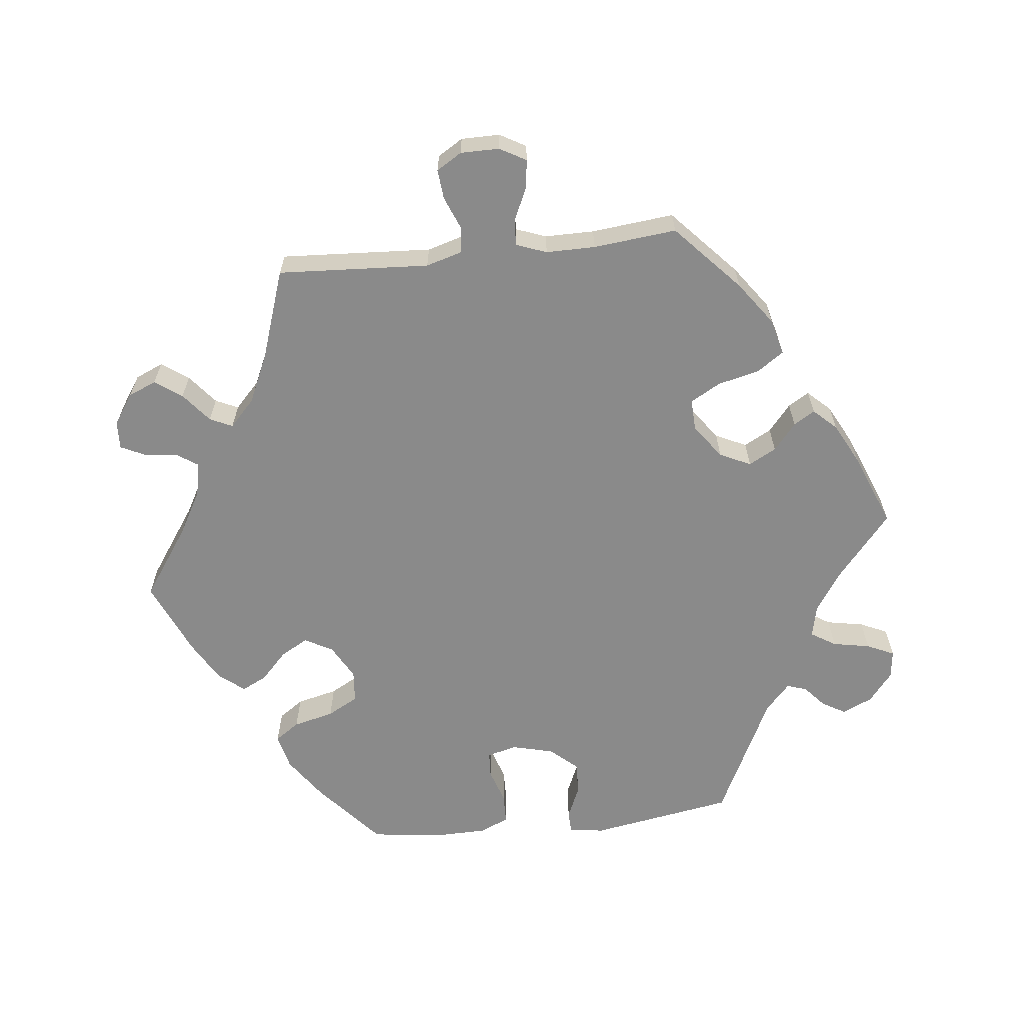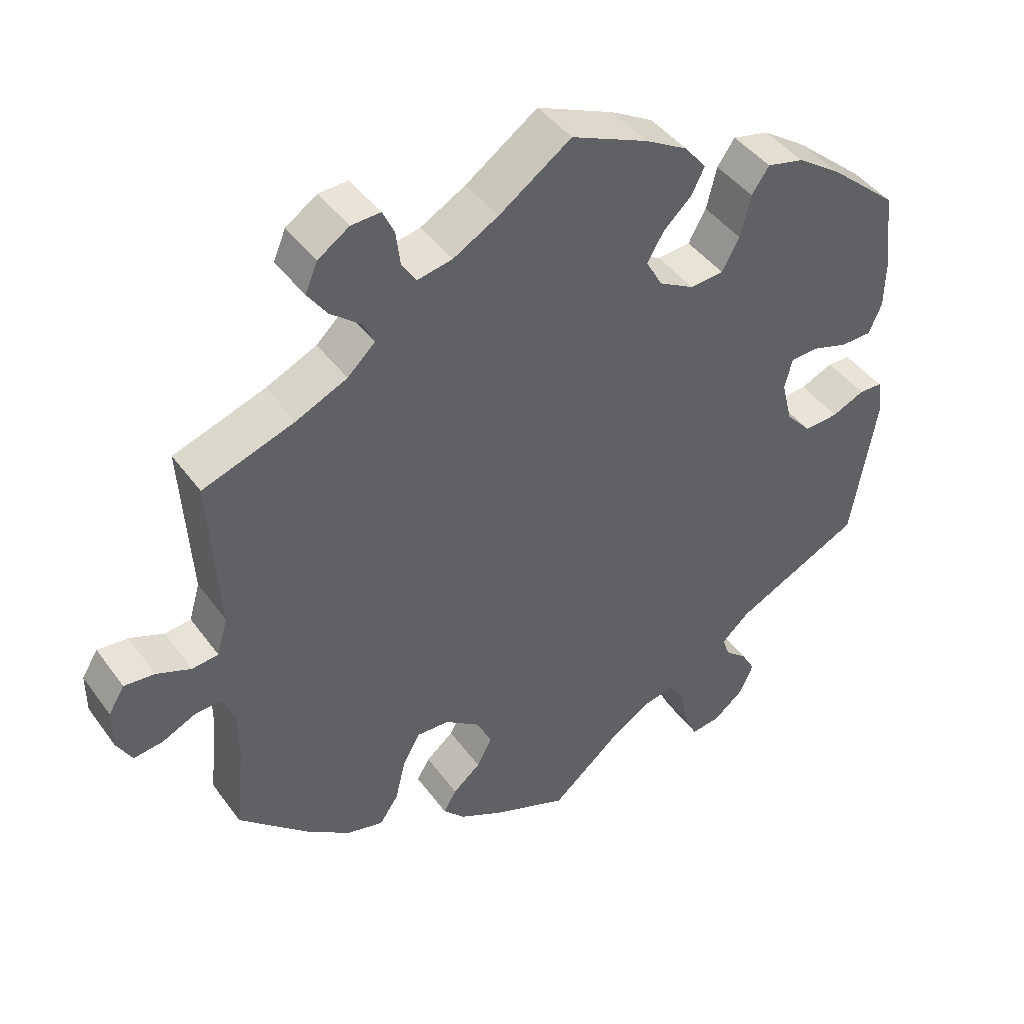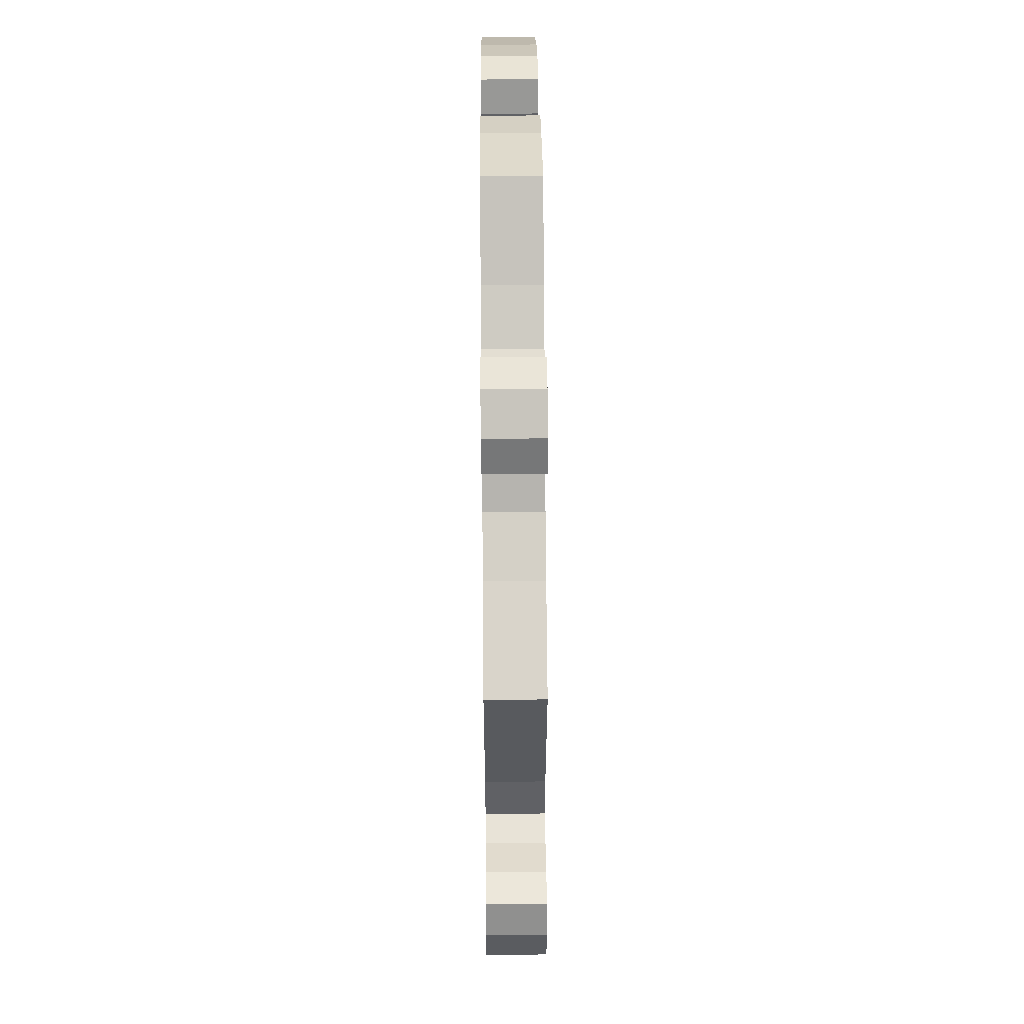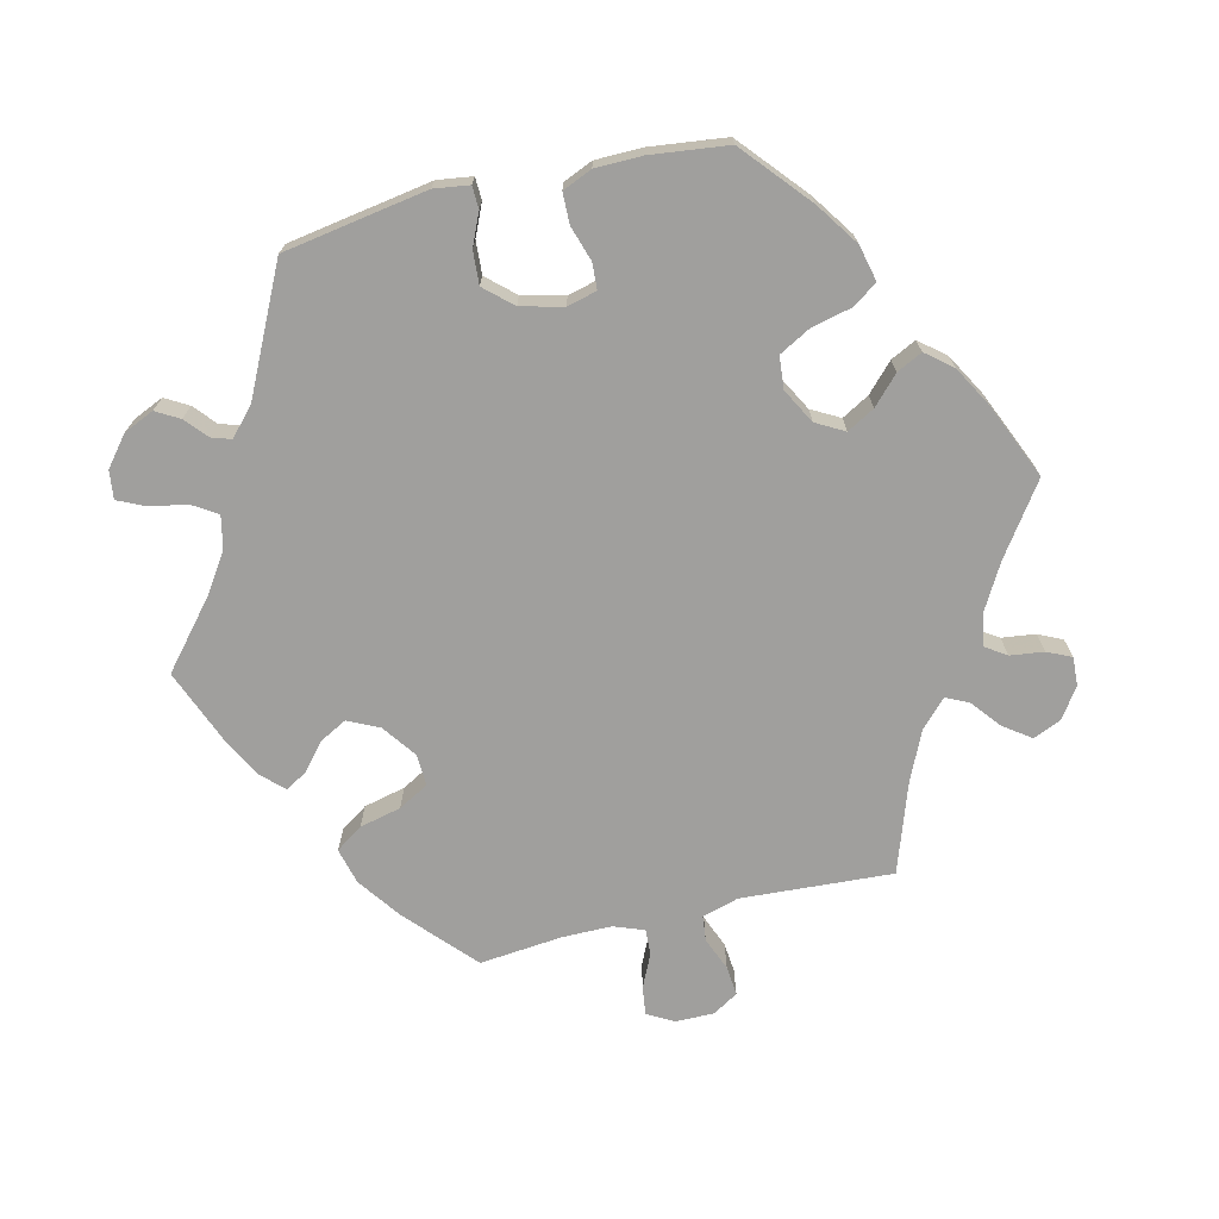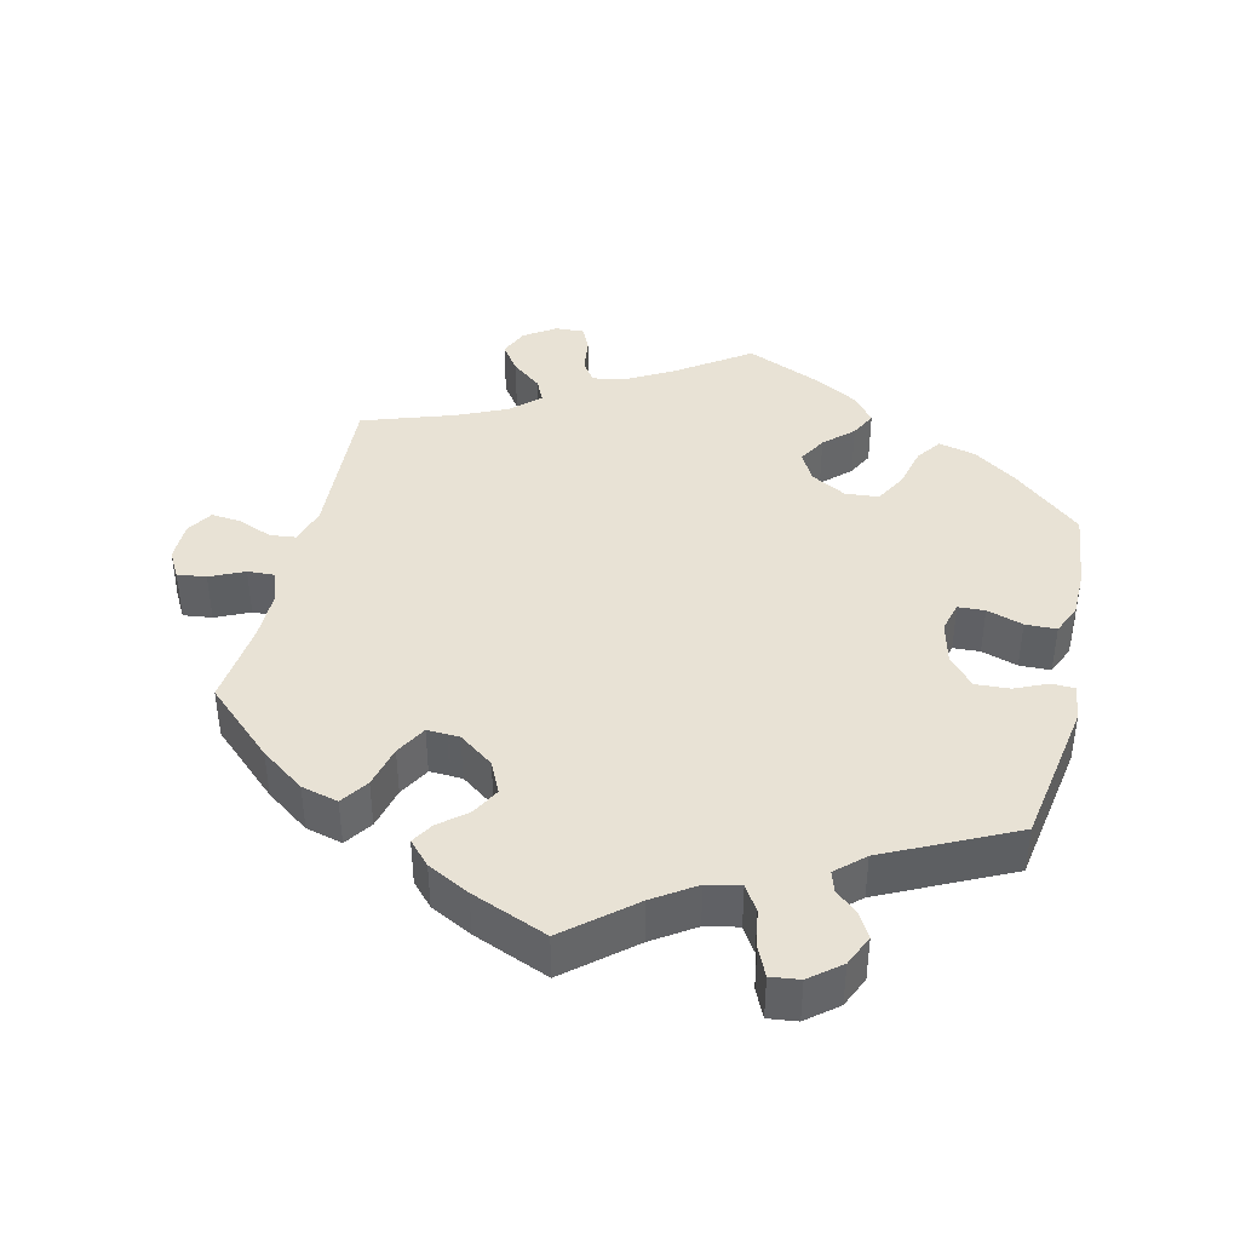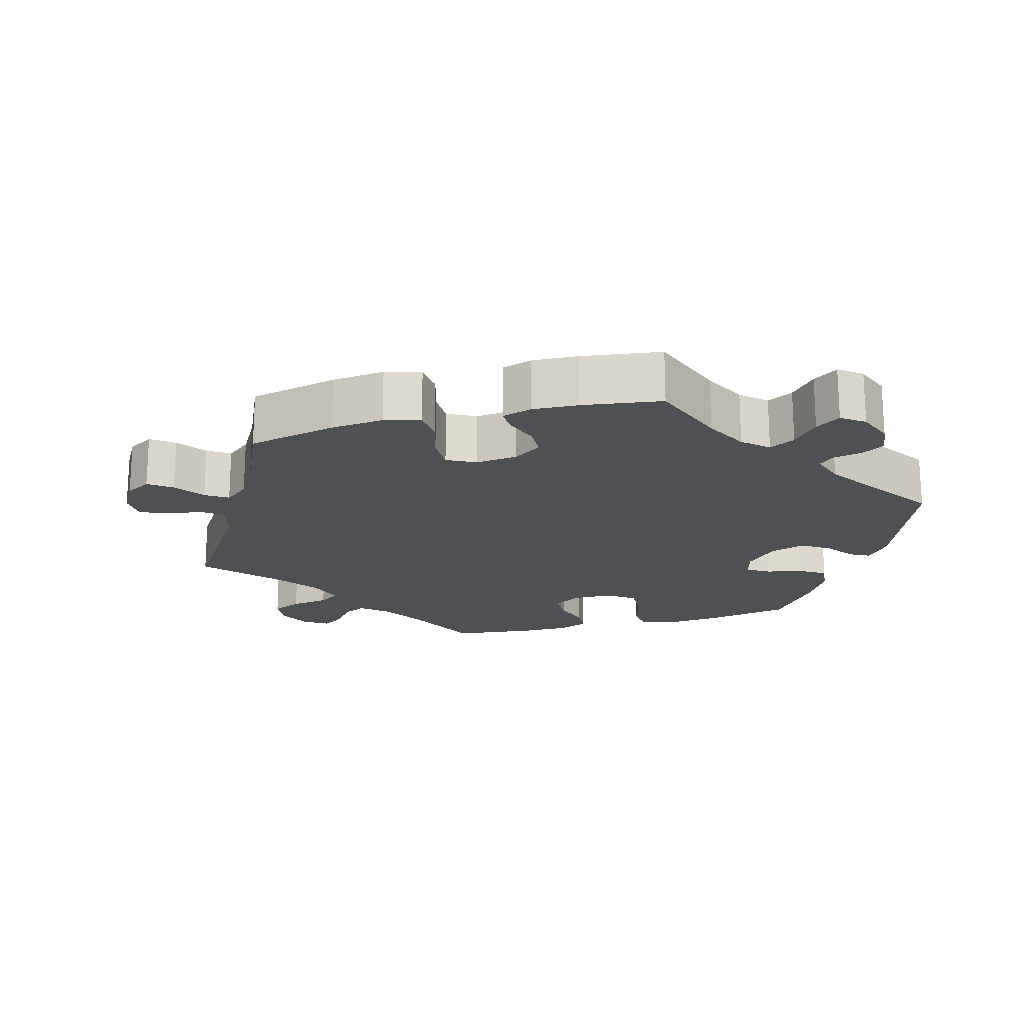
<metadata>
{"format":"obj","ext":"obj","renderer":"f3d","projection":"perspective","resolution":1024,"background":"white","views":[{"elev":-63.4,"azim":96.4,"up":"+Y"},{"elev":43.4,"azim":146.6,"up":"+Z"},{"elev":56.0,"azim":89.5,"up":"+Z"},{"elev":-71.3,"azim":-76.6,"up":"+Y"},{"elev":40.9,"azim":-166.6,"up":"+Y"},{"elev":-19.1,"azim":165.5,"up":"+Y"}]}
</metadata>
<code>
v 0.406 0.07 -0.375
v 0.345 0.07 -0.419
v 0.294 0.07 -0.432
v 0.268 0.07 -0.394
v 0.254 0.07 -0.335
v 0.23 0.07 -0.292
v 0.185 0.07 -0.294
v 0.137 0.07 -0.329
v 0.116 0.07 -0.373
v 0.137 0.07 -0.412
v 0.175 0.07 -0.444
v 0.193 0.07 -0.474
v 0.163 0.07 -0.506
v 0.105 0.07 -0.536
v 0 0.07 -0.578
v -0.091 0.07 -0.501
v -0.148 0.07 -0.463
v -0.194 0.07 -0.453
v -0.216 0.07 -0.488
v -0.226 0.07 -0.541
v -0.244 0.07 -0.58
v -0.284 0.07 -0.575
v -0.326 0.07 -0.541
v -0.345 0.07 -0.498
v -0.326 0.07 -0.465
v -0.295 0.07 -0.438
v -0.286 0.07 -0.41
v -0.324 0.07 -0.375
v -0.5 0.07 -0.289
v -0.534 0.07 -0.085
v -0.527 0.07 -0.035
v -0.495 0.07 -0.034
v -0.45 0.07 -0.054
v -0.403 0.07 -0.057
v -0.368 0.07 -0.018
v -0.353 0.07 0.042
v -0.364 0.07 0.084
v -0.401 0.07 0.086
v -0.451 0.07 0.07
v -0.494 0.07 0.071
v -0.512 0.07 0.113
v -0.513 0.07 0.179
v -0.5 0.07 0.289
v -0.406 0.07 0.37
v -0.345 0.07 0.412
v -0.294 0.07 0.424
v -0.27 0.07 0.389
v -0.256 0.07 0.331
v -0.232 0.07 0.287
v -0.186 0.07 0.283
v -0.137 0.07 0.31
v -0.115 0.07 0.35
v -0.137 0.07 0.389
v -0.176 0.07 0.426
v -0.194 0.07 0.462
v -0.164 0.07 0.499
v -0.106 0.07 0.532
v 0 0.07 0.578
v 0.099 0.07 0.509
v 0.161 0.07 0.474
v 0.209 0.07 0.464
v 0.229 0.07 0.494
v 0.235 0.07 0.542
v 0.251 0.07 0.576
v 0.291 0.07 0.574
v 0.334 0.07 0.545
v 0.351 0.07 0.505
v 0.324 0.07 0.467
v 0.282 0.07 0.433
v 0.267 0.07 0.401
v 0.305 0.07 0.365
v 0.375 0.07 0.333
v 0.501 0.07 0.29
v 0.488 0.07 0.075
v 0.503 0.07 0.023
v 0.539 0.07 0.019
v 0.586 0.07 0.038
v 0.628 0.07 0.042
v 0.65 0.07 0.006
v 0.65 0.07 -0.049
v 0.629 0.07 -0.086
v 0.589 0.07 -0.081
v 0.542 0.07 -0.059
v 0.505 0.07 -0.057
v 0.489 0.07 -0.1
v 0.489 0.07 -0.17
v 0.501 0.07 -0.288
v 0.406 0 -0.375
v 0.345 0 -0.419
v 0.294 0 -0.432
v 0.268 0 -0.394
v 0.254 0 -0.335
v 0.23 0 -0.292
v 0.185 0 -0.294
v 0.137 0 -0.329
v 0.116 0 -0.373
v 0.137 0 -0.412
v 0.175 0 -0.444
v 0.193 0 -0.474
v 0.163 0 -0.506
v 0.105 0 -0.536
v 0 0 -0.578
v -0.091 0 -0.501
v -0.148 0 -0.463
v -0.194 0 -0.453
v -0.216 0 -0.488
v -0.226 0 -0.541
v -0.244 0 -0.58
v -0.284 0 -0.575
v -0.326 0 -0.541
v -0.345 0 -0.498
v -0.326 0 -0.465
v -0.295 0 -0.438
v -0.286 0 -0.41
v -0.324 0 -0.375
v -0.5 0 -0.289
v -0.534 0 -0.085
v -0.527 0 -0.035
v -0.495 0 -0.034
v -0.45 0 -0.054
v -0.403 0 -0.057
v -0.368 0 -0.018
v -0.353 0 0.042
v -0.364 0 0.084
v -0.401 0 0.086
v -0.451 0 0.07
v -0.494 0 0.071
v -0.512 0 0.113
v -0.513 0 0.179
v -0.5 0 0.289
v -0.406 0 0.37
v -0.345 0 0.412
v -0.294 0 0.424
v -0.27 0 0.389
v -0.256 0 0.331
v -0.232 0 0.287
v -0.186 0 0.283
v -0.137 0 0.31
v -0.115 0 0.35
v -0.137 0 0.389
v -0.176 0 0.426
v -0.194 0 0.462
v -0.164 0 0.499
v -0.106 0 0.532
v 0 0 0.578
v 0.099 0 0.509
v 0.161 0 0.474
v 0.209 0 0.464
v 0.229 0 0.494
v 0.235 0 0.542
v 0.251 0 0.576
v 0.291 0 0.574
v 0.334 0 0.545
v 0.351 0 0.505
v 0.324 0 0.467
v 0.282 0 0.433
v 0.267 0 0.401
v 0.305 0 0.365
v 0.375 0 0.333
v 0.501 0 0.29
v 0.488 0 0.075
v 0.503 0 0.023
v 0.539 0 0.019
v 0.586 0 0.038
v 0.628 0 0.042
v 0.65 0 0.006
v 0.65 0 -0.049
v 0.629 0 -0.086
v 0.589 0 -0.081
v 0.542 0 -0.059
v 0.505 0 -0.057
v 0.489 0 -0.1
v 0.489 0 -0.17
v 0.501 0 -0.288
f 86 87 1 2
f 85 86 2 3
f 84 85 3 4
f 80 81 82 83
f 80 83 84
f 79 80 84
f 76 77 78 79
f 75 76 79 84
f 74 75 84 4
f 72 73 74 4
f 66 67 68 69
f 66 69 70
f 65 66 70
f 62 63 64 65
f 61 62 65 70
f 60 61 70
f 59 60 70 71
f 57 58 59 71
f 53 54 55 56
f 52 53 56 57
f 45 46 47 48
f 45 48 49
f 44 45 49
f 43 44 49
f 42 43 49 50
f 38 39 40 41
f 37 38 41 42
f 30 31 32 33
f 28 29 30 33
f 27 28 33 34
f 23 24 25 26
f 23 26 27
f 22 23 27
f 19 20 21 22
f 18 19 22 27
f 17 18 27 34
f 13 14 15 16
f 10 11 12 13
f 9 10 13 16
f 8 9 16 17
f 71 72 4 5
f 52 57 71 5
f 37 42 50
f 36 37 50 51
f 35 36 51
f 8 17 34 35
f 7 8 35 51
f 6 7 51 52
f 5 6 52
f 89 88 174 173
f 90 89 173 172
f 91 90 172 171
f 170 169 168 167
f 171 170 167
f 171 167 166
f 166 165 164 163
f 171 166 163 162
f 91 171 162 161
f 91 161 160 159
f 156 155 154 153
f 157 156 153
f 157 153 152
f 152 151 150 149
f 157 152 149 148
f 157 148 147
f 158 157 147 146
f 158 146 145 144
f 143 142 141 140
f 144 143 140 139
f 135 134 133 132
f 136 135 132
f 136 132 131
f 136 131 130
f 137 136 130 129
f 128 127 126 125
f 129 128 125 124
f 120 119 118 117
f 120 117 116 115
f 121 120 115 114
f 113 112 111 110
f 114 113 110
f 114 110 109
f 109 108 107 106
f 114 109 106 105
f 121 114 105 104
f 103 102 101 100
f 100 99 98 97
f 103 100 97 96
f 104 103 96 95
f 92 91 159 158
f 92 158 144 139
f 137 129 124
f 138 137 124 123
f 138 123 122
f 122 121 104 95
f 138 122 95 94
f 139 138 94 93
f 139 93 92
f 1 88 89 2
f 2 89 90 3
f 3 90 91 4
f 4 91 92 5
f 5 92 93 6
f 6 93 94 7
f 7 94 95 8
f 8 95 96 9
f 9 96 97 10
f 10 97 98 11
f 11 98 99 12
f 12 99 100 13
f 13 100 101 14
f 14 101 102 15
f 15 102 103 16
f 16 103 104 17
f 17 104 105 18
f 18 105 106 19
f 19 106 107 20
f 20 107 108 21
f 21 108 109 22
f 22 109 110 23
f 23 110 111 24
f 24 111 112 25
f 25 112 113 26
f 26 113 114 27
f 27 114 115 28
f 28 115 116 29
f 29 116 117 30
f 30 117 118 31
f 31 118 119 32
f 32 119 120 33
f 33 120 121 34
f 34 121 122 35
f 35 122 123 36
f 36 123 124 37
f 37 124 125 38
f 38 125 126 39
f 39 126 127 40
f 40 127 128 41
f 41 128 129 42
f 42 129 130 43
f 43 130 131 44
f 44 131 132 45
f 45 132 133 46
f 46 133 134 47
f 47 134 135 48
f 48 135 136 49
f 49 136 137 50
f 50 137 138 51
f 51 138 139 52
f 52 139 140 53
f 53 140 141 54
f 54 141 142 55
f 55 142 143 56
f 56 143 144 57
f 57 144 145 58
f 58 145 146 59
f 59 146 147 60
f 60 147 148 61
f 61 148 149 62
f 62 149 150 63
f 63 150 151 64
f 64 151 152 65
f 65 152 153 66
f 66 153 154 67
f 67 154 155 68
f 68 155 156 69
f 69 156 157 70
f 70 157 158 71
f 71 158 159 72
f 72 159 160 73
f 73 160 161 74
f 74 161 162 75
f 75 162 163 76
f 76 163 164 77
f 77 164 165 78
f 78 165 166 79
f 79 166 167 80
f 80 167 168 81
f 81 168 169 82
f 82 169 170 83
f 83 170 171 84
f 84 171 172 85
f 85 172 173 86
f 86 173 174 87
f 87 174 88 1

</code>
